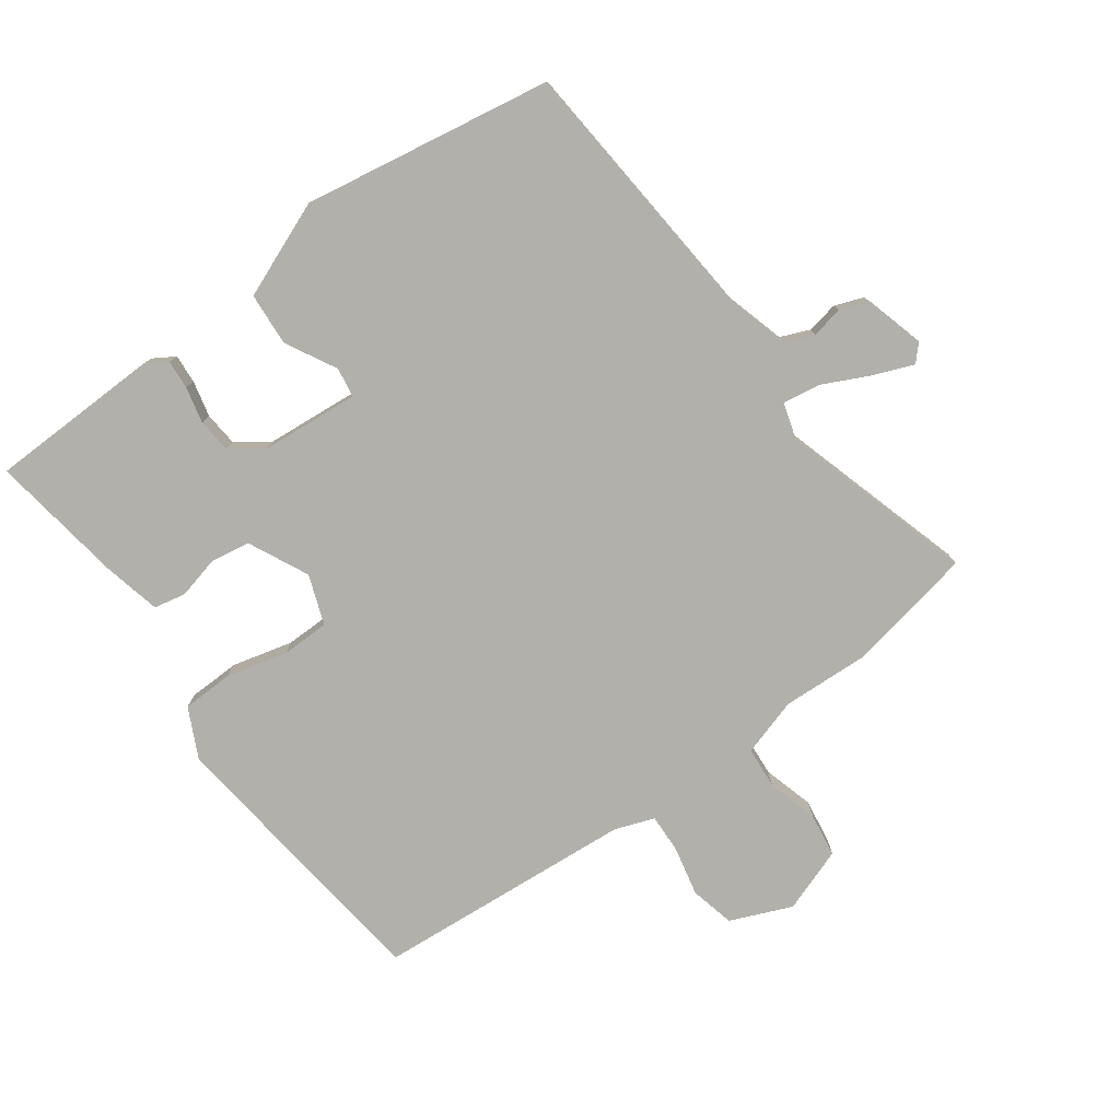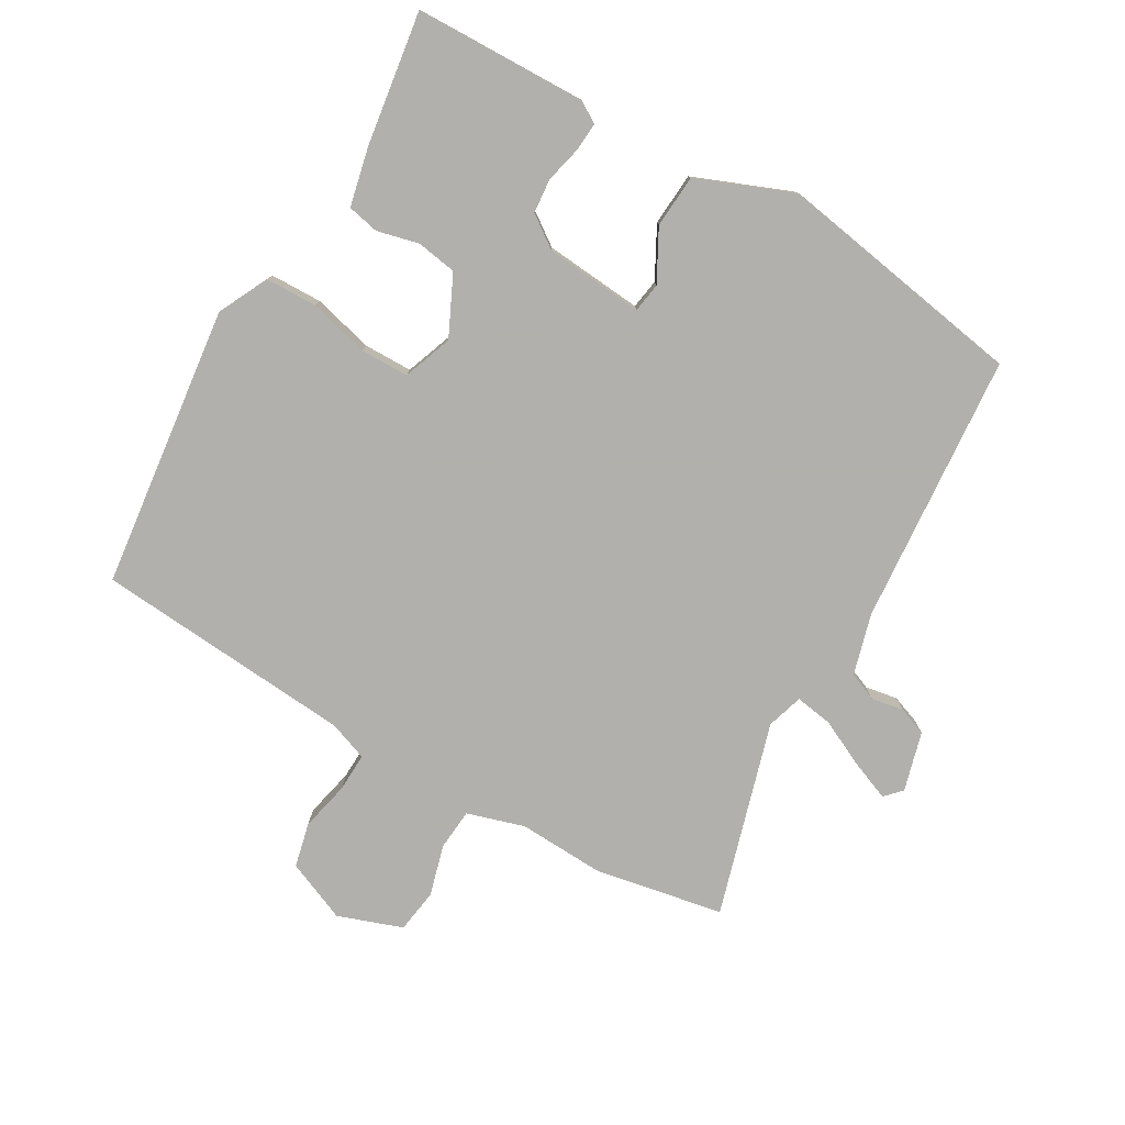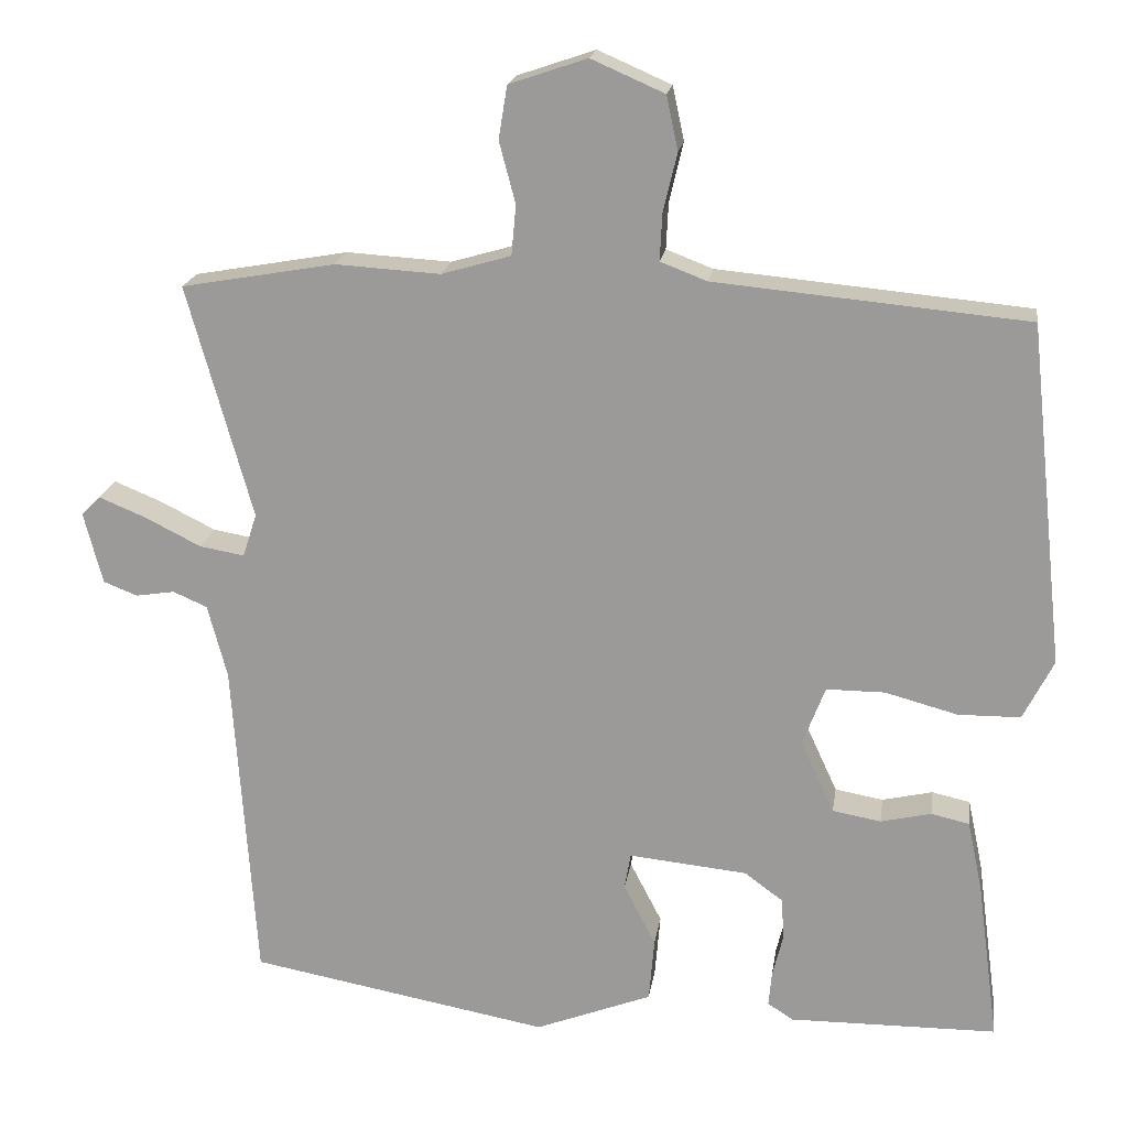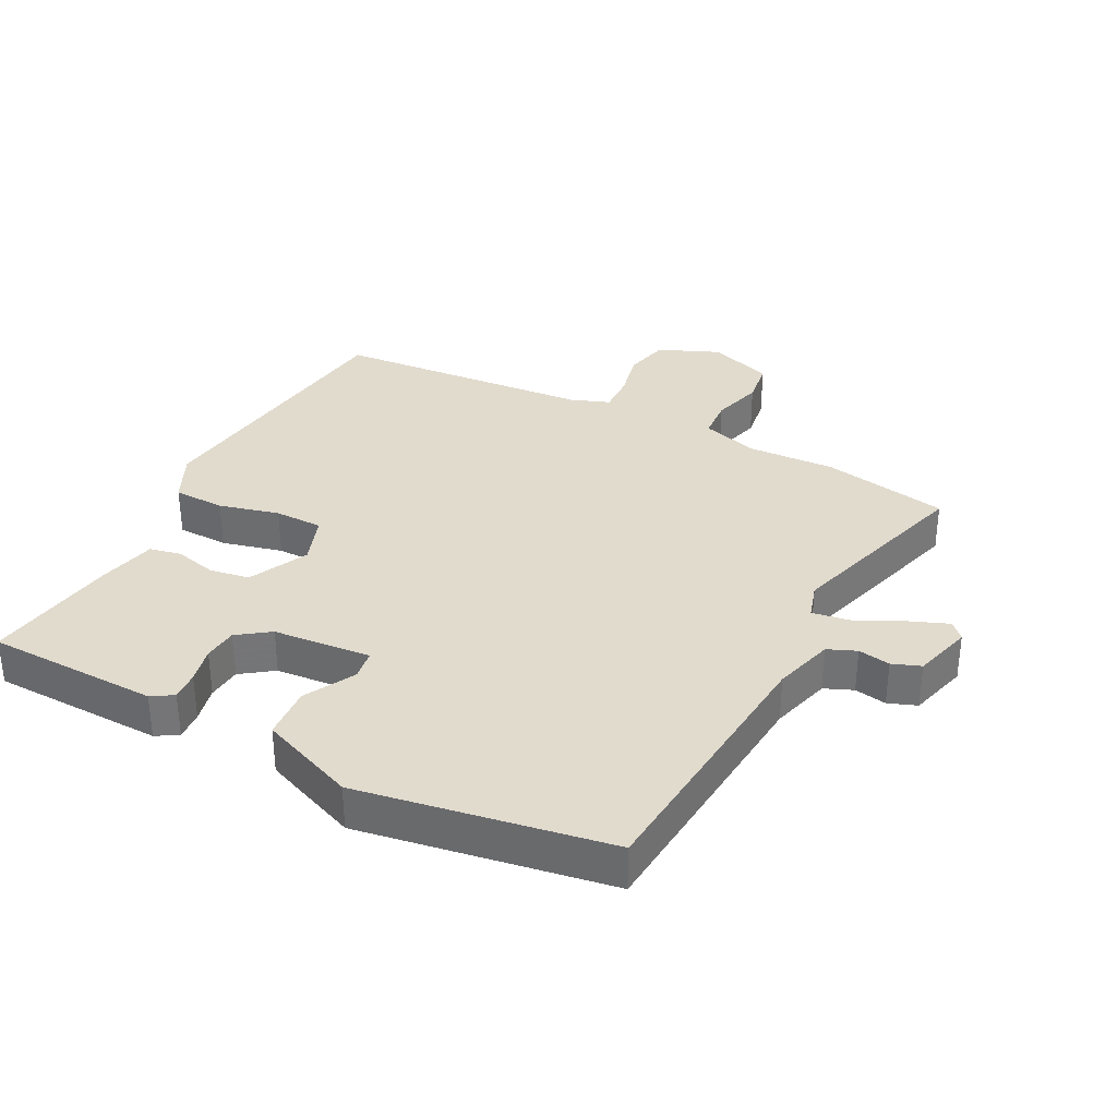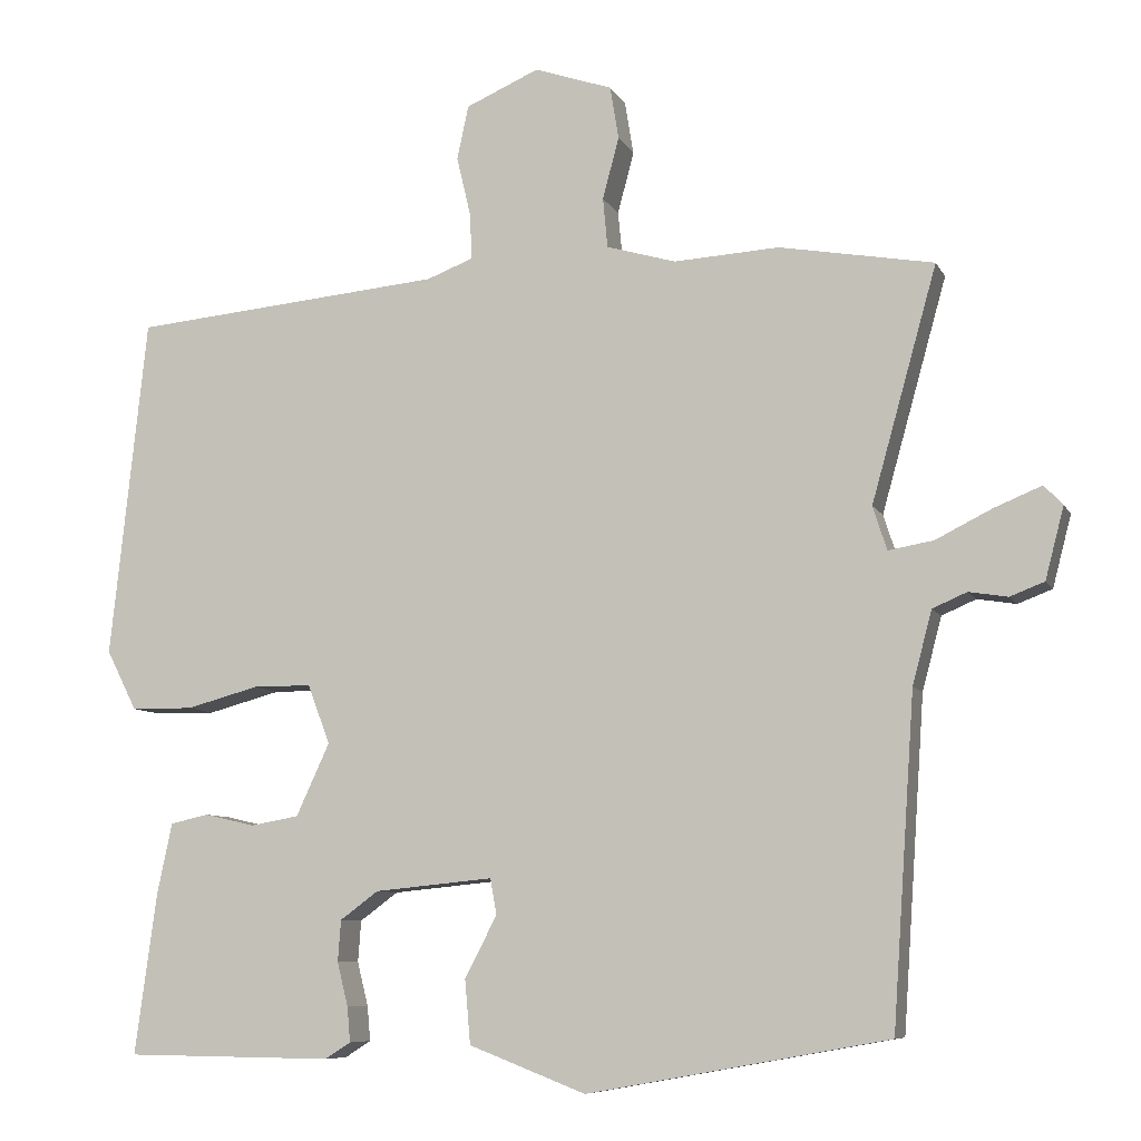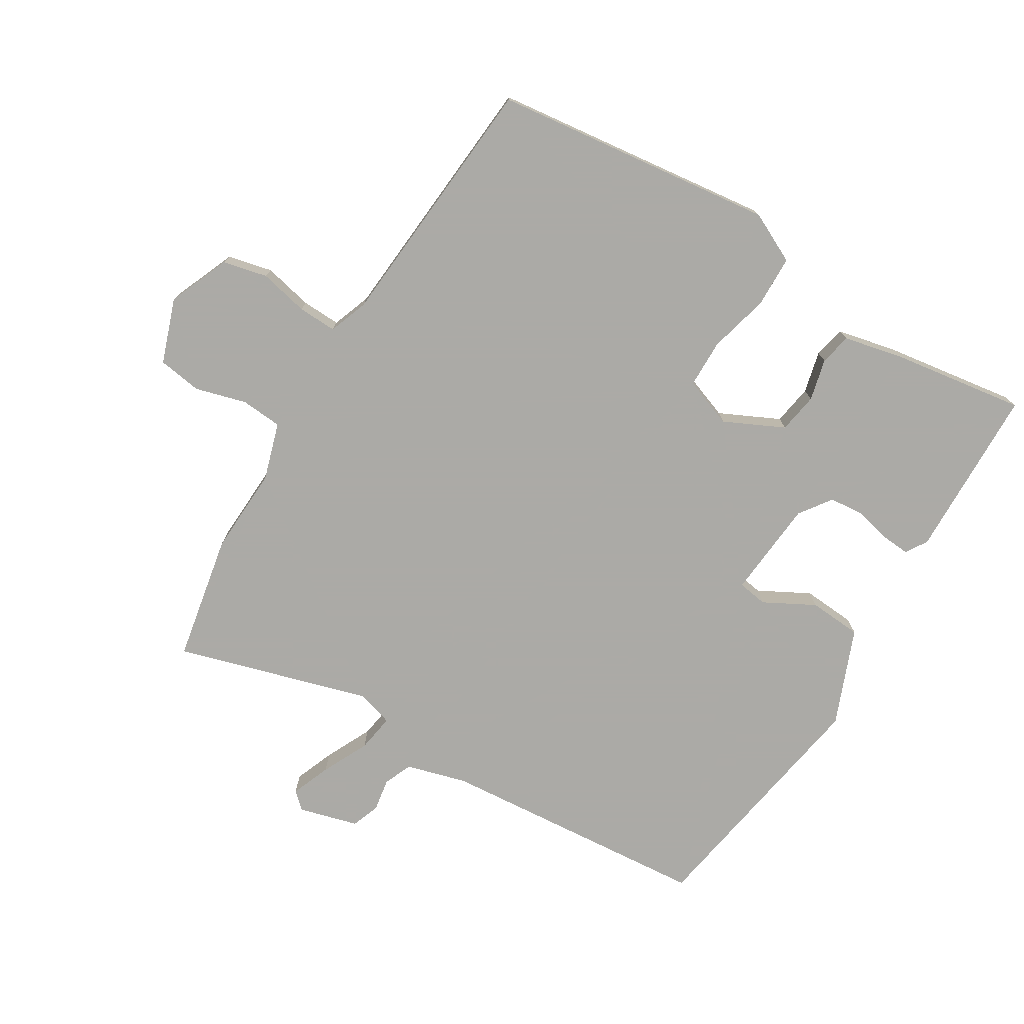
<metadata>
{"format":"obj","ext":"obj","renderer":"f3d","projection":"perspective","resolution":1024,"background":"white","views":[{"elev":-78.5,"azim":-143.2,"up":"+Y"},{"elev":-78.6,"azim":150.7,"up":"+Y"},{"elev":19.0,"azim":8.4,"up":"+Z"},{"elev":33.8,"azim":-151.8,"up":"+Y"},{"elev":-8.1,"azim":-162.8,"up":"+Z"},{"elev":-75.9,"azim":59.5,"up":"+Y"}]}
</metadata>
<code>
v -0.505 0.07 -0.458
v -0.534 0.07 -0.037
v -0.559 0.07 0.057
v -0.603 0.07 0.076
v -0.653 0.07 0.068
v -0.697 0.07 0.085
v -0.721 0.07 0.177
v -0.697 0.07 0.202
v -0.636 0.07 0.177
v -0.564 0.07 0.141
v -0.506 0.07 0.131
v -0.488 0.07 0.187
v -0.572 0.07 0.487
v -0.374 0.07 0.522
v -0.239 0.07 0.514
v -0.15 0.07 0.54
v -0.144 0.07 0.604
v -0.165 0.07 0.683
v -0.154 0.07 0.751
v -0.054 0.07 0.785
v 0.04 0.07 0.744
v 0.055 0.07 0.675
v 0.037 0.07 0.599
v 0.034 0.07 0.539
v 0.094 0.07 0.516
v 0.495 0.07 0.479
v 0.542 0.07 0.041
v 0.503 0.07 -0.036
v 0.423 0.07 -0.037
v 0.33 0.07 -0.012
v 0.255 0.07 -0.012
v 0.226 0.07 -0.088
v 0.269 0.07 -0.181
v 0.331 0.07 -0.192
v 0.396 0.07 -0.177
v 0.445 0.07 -0.188
v 0.464 0.07 -0.278
v 0.492 0.07 -0.486
v 0.225 0.07 -0.489
v 0.192 0.07 -0.468
v 0.196 0.07 -0.423
v 0.21 0.07 -0.367
v 0.206 0.07 -0.314
v 0.157 0.07 -0.278
v 0.005 0.07 -0.263
v -0.003 0.07 -0.309
v 0.038 0.07 -0.388
v 0.031 0.07 -0.47
v -0.119 0.07 -0.528
v -0.505 0 -0.458
v -0.534 0 -0.037
v -0.559 0 0.057
v -0.603 0 0.076
v -0.653 0 0.068
v -0.697 0 0.085
v -0.721 0 0.177
v -0.697 0 0.202
v -0.636 0 0.177
v -0.564 0 0.141
v -0.506 0 0.131
v -0.488 0 0.187
v -0.572 0 0.487
v -0.374 0 0.522
v -0.239 0 0.514
v -0.15 0 0.54
v -0.144 0 0.604
v -0.165 0 0.683
v -0.154 0 0.751
v -0.054 0 0.785
v 0.04 0 0.744
v 0.055 0 0.675
v 0.037 0 0.599
v 0.034 0 0.539
v 0.094 0 0.516
v 0.495 0 0.479
v 0.542 0 0.041
v 0.503 0 -0.036
v 0.423 0 -0.037
v 0.33 0 -0.012
v 0.255 0 -0.012
v 0.226 0 -0.088
v 0.269 0 -0.181
v 0.331 0 -0.192
v 0.396 0 -0.177
v 0.445 0 -0.188
v 0.464 0 -0.278
v 0.492 0 -0.486
v 0.225 0 -0.489
v 0.192 0 -0.468
v 0.196 0 -0.423
v 0.21 0 -0.367
v 0.206 0 -0.314
v 0.157 0 -0.278
v 0.005 0 -0.263
v -0.003 0 -0.309
v 0.038 0 -0.388
v 0.031 0 -0.47
v -0.119 0 -0.528
f 46 47 48 49
f 45 46 49 1
f 39 40 41 42
f 39 42 43
f 38 39 43
f 37 38 43 44
f 34 35 36 37
f 33 34 37 44
f 27 28 29 30
f 25 26 27 30
f 24 25 30 31
f 20 21 22 23
f 20 23 24
f 17 18 19 20
f 16 17 20 24
f 15 16 24 31
f 12 13 14 15
f 11 12 15 31
f 7 8 9 10
f 5 6 7 10
f 4 5 10 11
f 3 4 11 31
f 45 1 2
f 32 33 44 45
f 31 32 45
f 2 3 31 45
f 98 97 96 95
f 50 98 95 94
f 91 90 89 88
f 92 91 88
f 92 88 87
f 93 92 87 86
f 86 85 84 83
f 93 86 83 82
f 79 78 77 76
f 79 76 75 74
f 80 79 74 73
f 72 71 70 69
f 73 72 69
f 69 68 67 66
f 73 69 66 65
f 80 73 65 64
f 64 63 62 61
f 80 64 61 60
f 59 58 57 56
f 59 56 55 54
f 60 59 54 53
f 80 60 53 52
f 51 50 94
f 94 93 82 81
f 94 81 80
f 94 80 52 51
f 1 50 51 2
f 2 51 52 3
f 3 52 53 4
f 4 53 54 5
f 5 54 55 6
f 6 55 56 7
f 7 56 57 8
f 8 57 58 9
f 9 58 59 10
f 10 59 60 11
f 11 60 61 12
f 12 61 62 13
f 13 62 63 14
f 14 63 64 15
f 15 64 65 16
f 16 65 66 17
f 17 66 67 18
f 18 67 68 19
f 19 68 69 20
f 20 69 70 21
f 21 70 71 22
f 22 71 72 23
f 23 72 73 24
f 24 73 74 25
f 25 74 75 26
f 26 75 76 27
f 27 76 77 28
f 28 77 78 29
f 29 78 79 30
f 30 79 80 31
f 31 80 81 32
f 32 81 82 33
f 33 82 83 34
f 34 83 84 35
f 35 84 85 36
f 36 85 86 37
f 37 86 87 38
f 38 87 88 39
f 39 88 89 40
f 40 89 90 41
f 41 90 91 42
f 42 91 92 43
f 43 92 93 44
f 44 93 94 45
f 45 94 95 46
f 46 95 96 47
f 47 96 97 48
f 48 97 98 49
f 49 98 50 1

</code>
